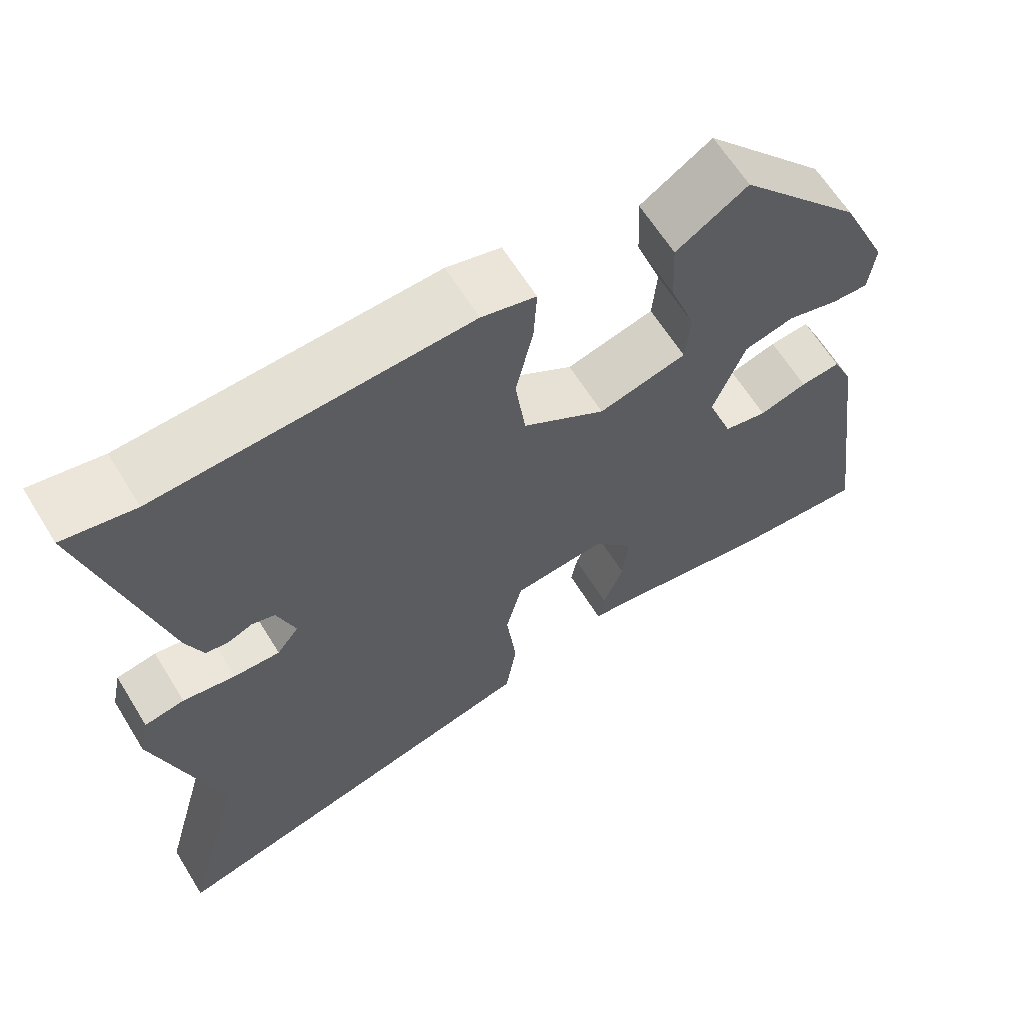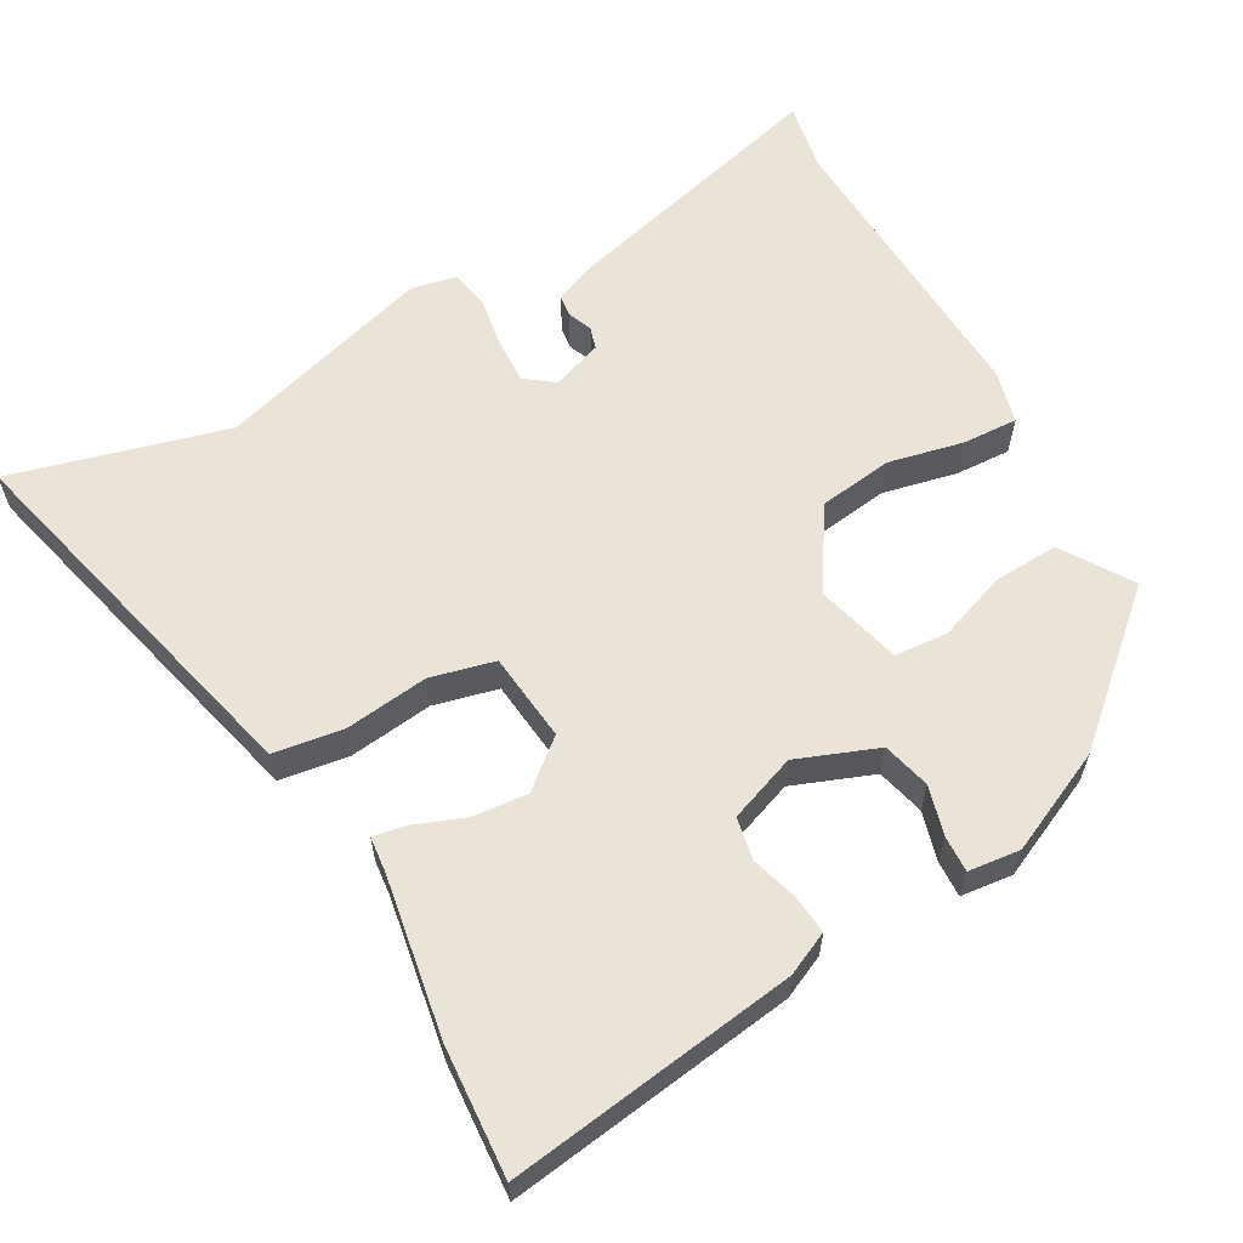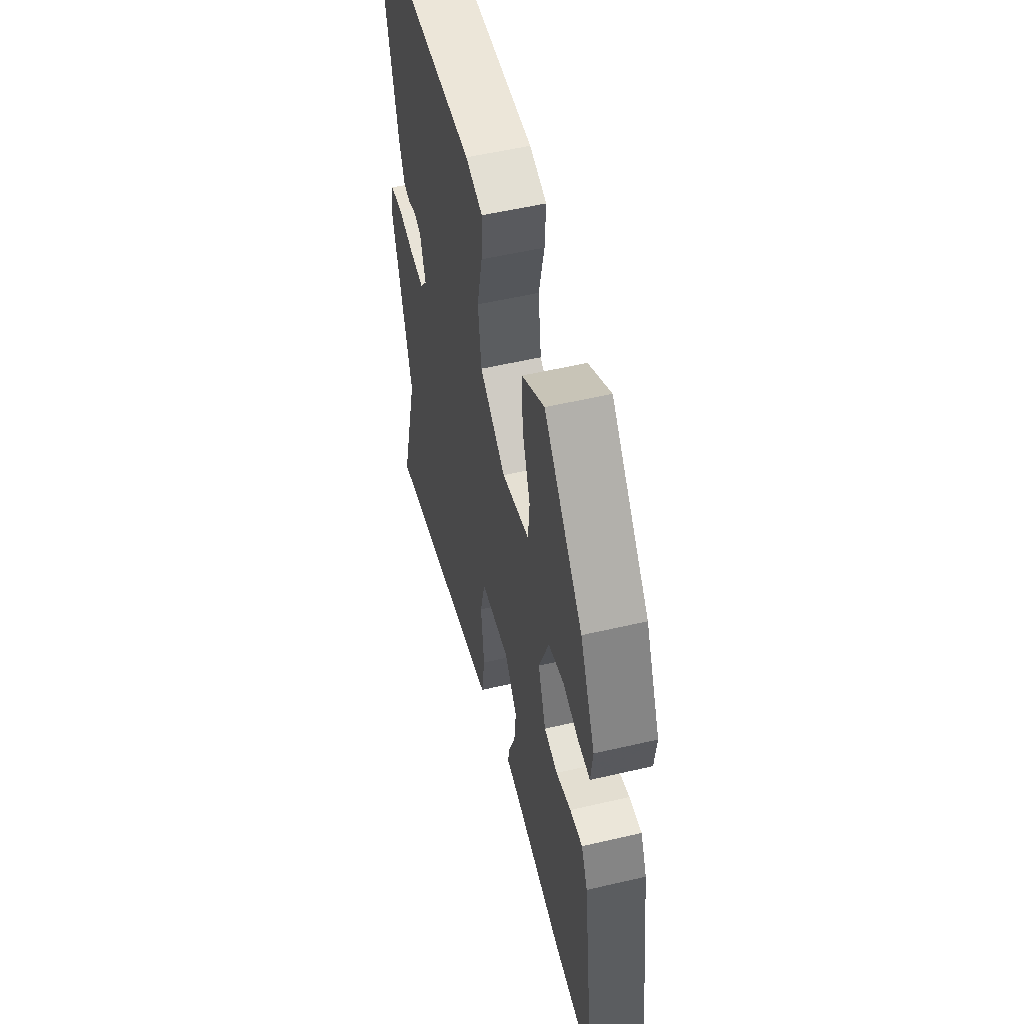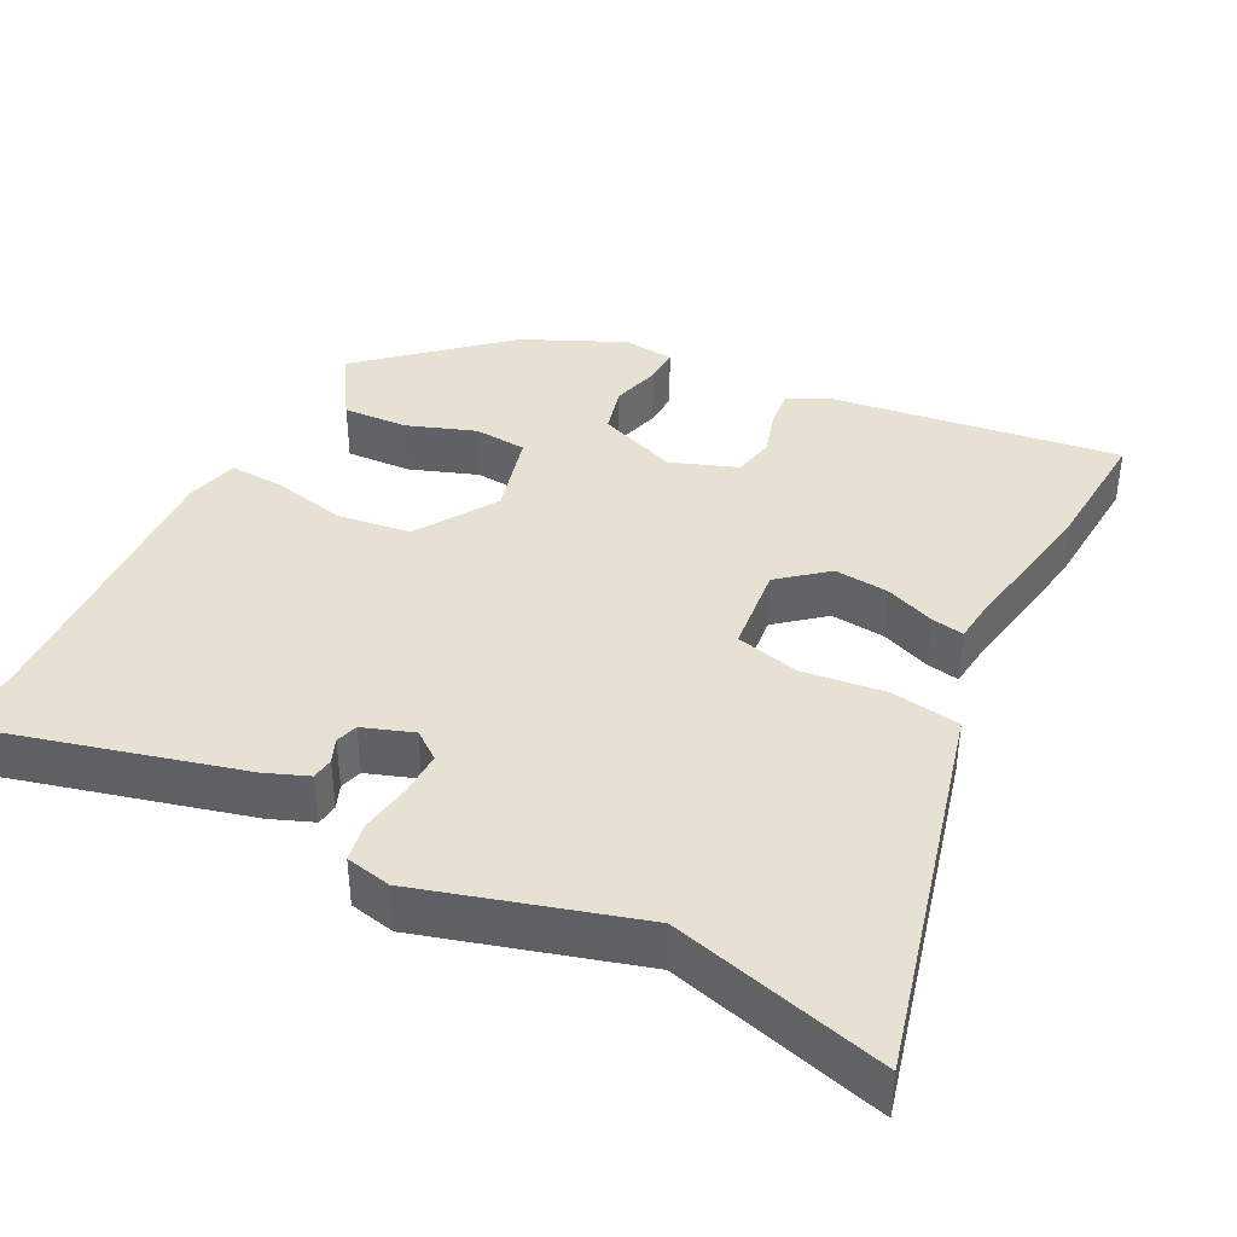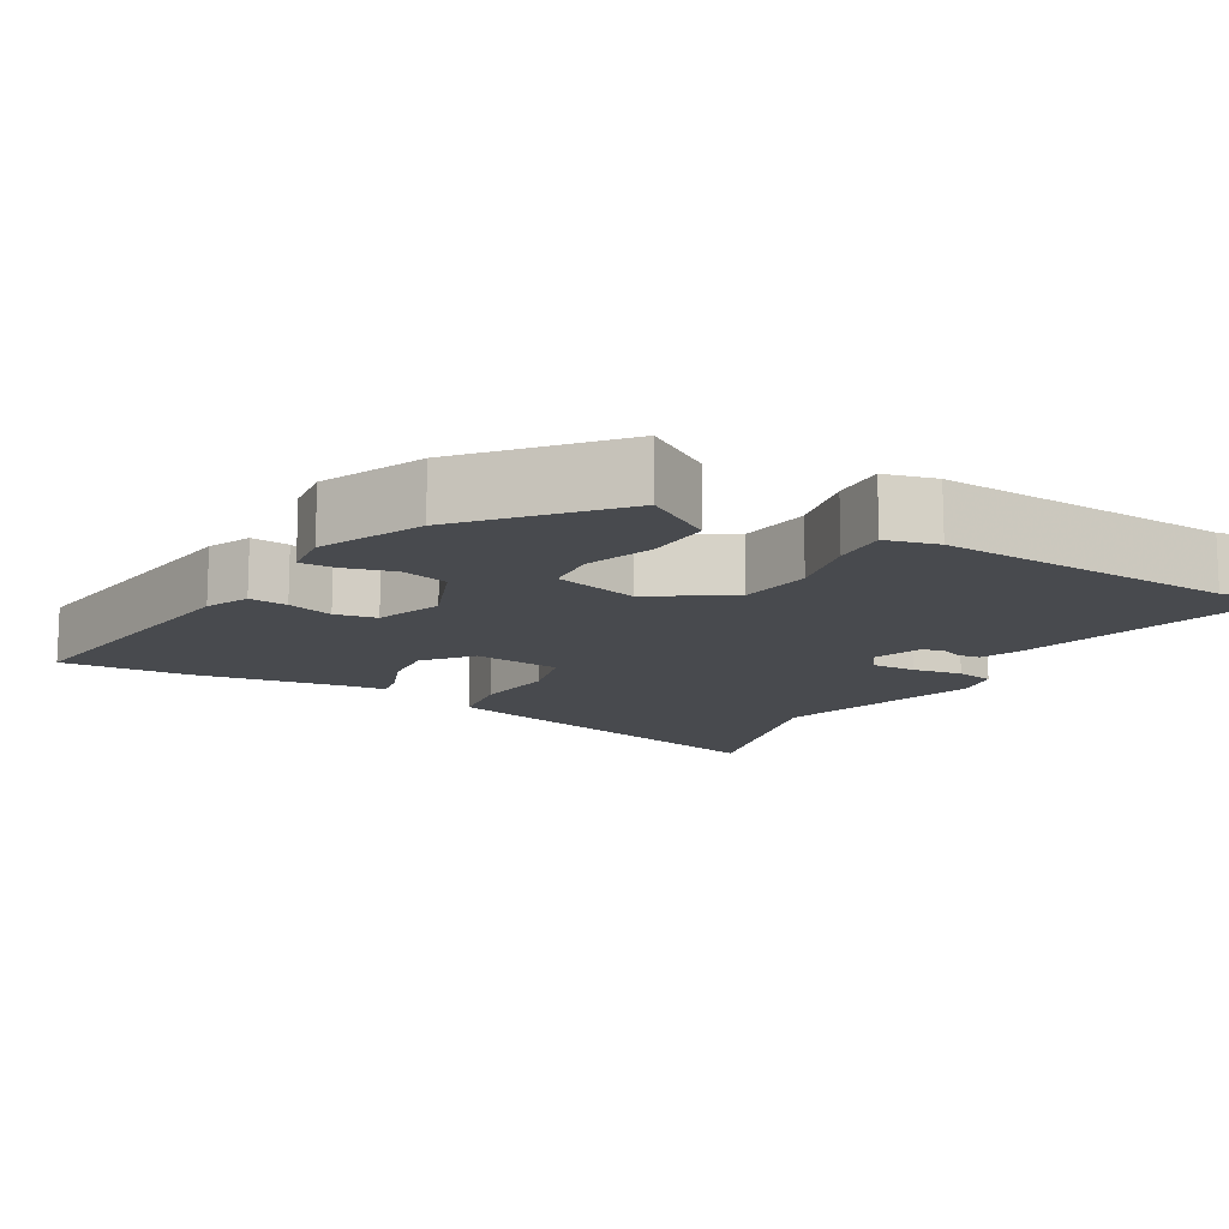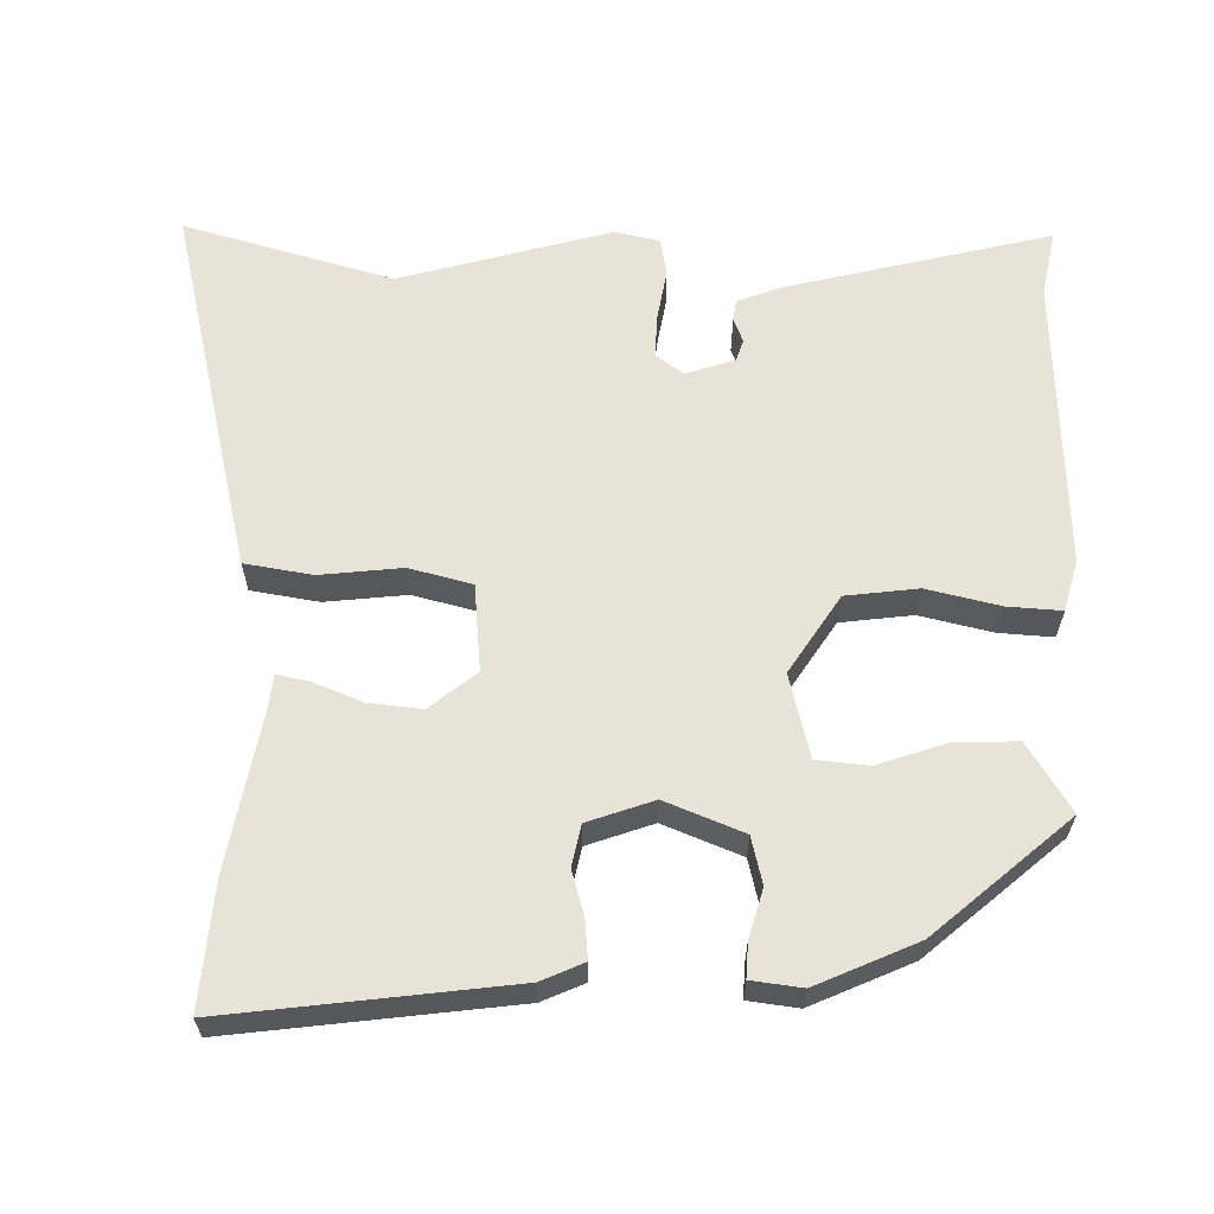
<metadata>
{"format":"obj","ext":"obj","renderer":"f3d","projection":"perspective","resolution":1024,"background":"white","views":[{"elev":63.6,"azim":148.3,"up":"+Z"},{"elev":60.8,"azim":-119.5,"up":"+Y"},{"elev":53.7,"azim":-104.0,"up":"+Z"},{"elev":39.5,"azim":116.9,"up":"+Y"},{"elev":-13.2,"azim":-30.1,"up":"+Y"},{"elev":62.3,"azim":-88.5,"up":"+Y"}]}
</metadata>
<code>
v -0.426 0.07 0.311
v -0.269 0.07 0.49
v -0.178 0.07 0.432
v -0.182 0.07 0.346
v -0.214 0.07 0.256
v -0.208 0.07 0.186
v -0.096 0.07 0.157
v 0.009 0.07 0.224
v 0.022 0.07 0.321
v 0 0.07 0.419
v -0.004 0.07 0.492
v 0.065 0.07 0.51
v 0.458 0.07 0.492
v 0.549 0.07 0.509
v 0.457 0.07 0.152
v 0.435 0.07 0.096
v 0.406 0.07 0.092
v 0.374 0.07 0.105
v 0.345 0.07 0.096
v 0.322 0.07 0.03
v 0.35 0.07 -0.007
v 0.409 0.07 -0.005
v 0.476 0.07 0.006
v 0.527 0.07 -0.003
v 0.54 0.07 -0.063
v 0.458 0.07 -0.346
v 0.535 0.07 -0.628
v 0.139 0.07 -0.53
v 0.035 0.07 -0.504
v 0.021 0.07 -0.413
v 0.034 0.07 -0.303
v 0.013 0.07 -0.219
v -0.104 0.07 -0.207
v -0.155 0.07 -0.269
v -0.148 0.07 -0.341
v -0.122 0.07 -0.407
v -0.114 0.07 -0.45
v -0.161 0.07 -0.455
v -0.369 0.07 -0.491
v -0.539 0.07 -0.503
v -0.488 0.07 -0.125
v -0.462 0.07 -0.068
v -0.411 0.07 -0.073
v -0.35 0.07 -0.091
v -0.295 0.07 -0.08
v -0.263 0.07 0.008
v -0.304 0.07 0.113
v -0.367 0.07 0.129
v -0.432 0.07 0.111
v -0.479 0.07 0.109
v -0.487 0.07 0.177
v -0.426 0 0.311
v -0.269 0 0.49
v -0.178 0 0.432
v -0.182 0 0.346
v -0.214 0 0.256
v -0.208 0 0.186
v -0.096 0 0.157
v 0.009 0 0.224
v 0.022 0 0.321
v 0 0 0.419
v -0.004 0 0.492
v 0.065 0 0.51
v 0.458 0 0.492
v 0.549 0 0.509
v 0.457 0 0.152
v 0.435 0 0.096
v 0.406 0 0.092
v 0.374 0 0.105
v 0.345 0 0.096
v 0.322 0 0.03
v 0.35 0 -0.007
v 0.409 0 -0.005
v 0.476 0 0.006
v 0.527 0 -0.003
v 0.54 0 -0.063
v 0.458 0 -0.346
v 0.535 0 -0.628
v 0.139 0 -0.53
v 0.035 0 -0.504
v 0.021 0 -0.413
v 0.034 0 -0.303
v 0.013 0 -0.219
v -0.104 0 -0.207
v -0.155 0 -0.269
v -0.148 0 -0.341
v -0.122 0 -0.407
v -0.114 0 -0.45
v -0.161 0 -0.455
v -0.369 0 -0.491
v -0.539 0 -0.503
v -0.488 0 -0.125
v -0.462 0 -0.068
v -0.411 0 -0.073
v -0.35 0 -0.091
v -0.295 0 -0.08
v -0.263 0 0.008
v -0.304 0 0.113
v -0.367 0 0.129
v -0.432 0 0.111
v -0.479 0 0.109
v -0.487 0 0.177
f 3 4 5
f 2 3 5
f 1 2 5
f 51 1 5
f 50 51 5
f 49 50 5
f 48 49 5
f 47 48 5 6
f 46 47 6 7
f 45 46 7 8
f 42 43 44
f 41 42 44
f 40 41 44
f 39 40 44
f 38 39 44
f 38 44 45
f 37 38 45
f 36 37 45
f 35 36 45
f 34 35 45
f 33 34 45 8
f 29 30 31
f 28 29 31
f 27 28 31
f 26 27 31
f 26 31 32
f 25 26 32
f 24 25 32
f 23 24 32
f 22 23 32
f 21 22 32 33
f 16 17 18
f 15 16 18
f 14 15 18
f 13 14 18
f 13 18 19
f 12 13 19
f 11 12 19
f 10 11 19
f 9 10 19
f 8 9 19 20
f 8 20 21 33
f 56 55 54
f 56 54 53
f 56 53 52
f 56 52 102
f 56 102 101
f 56 101 100
f 56 100 99
f 57 56 99 98
f 58 57 98 97
f 59 58 97 96
f 95 94 93
f 95 93 92
f 95 92 91
f 95 91 90
f 95 90 89
f 96 95 89
f 96 89 88
f 96 88 87
f 96 87 86
f 96 86 85
f 59 96 85 84
f 82 81 80
f 82 80 79
f 82 79 78
f 82 78 77
f 83 82 77
f 83 77 76
f 83 76 75
f 83 75 74
f 83 74 73
f 84 83 73 72
f 69 68 67
f 69 67 66
f 69 66 65
f 69 65 64
f 70 69 64
f 70 64 63
f 70 63 62
f 70 62 61
f 70 61 60
f 71 70 60 59
f 84 72 71 59
f 1 52 53 2
f 2 53 54 3
f 3 54 55 4
f 4 55 56 5
f 5 56 57 6
f 6 57 58 7
f 7 58 59 8
f 8 59 60 9
f 9 60 61 10
f 10 61 62 11
f 11 62 63 12
f 12 63 64 13
f 13 64 65 14
f 14 65 66 15
f 15 66 67 16
f 16 67 68 17
f 17 68 69 18
f 18 69 70 19
f 19 70 71 20
f 20 71 72 21
f 21 72 73 22
f 22 73 74 23
f 23 74 75 24
f 24 75 76 25
f 25 76 77 26
f 26 77 78 27
f 27 78 79 28
f 28 79 80 29
f 29 80 81 30
f 30 81 82 31
f 31 82 83 32
f 32 83 84 33
f 33 84 85 34
f 34 85 86 35
f 35 86 87 36
f 36 87 88 37
f 37 88 89 38
f 38 89 90 39
f 39 90 91 40
f 40 91 92 41
f 41 92 93 42
f 42 93 94 43
f 43 94 95 44
f 44 95 96 45
f 45 96 97 46
f 46 97 98 47
f 47 98 99 48
f 48 99 100 49
f 49 100 101 50
f 50 101 102 51
f 51 102 52 1

</code>
